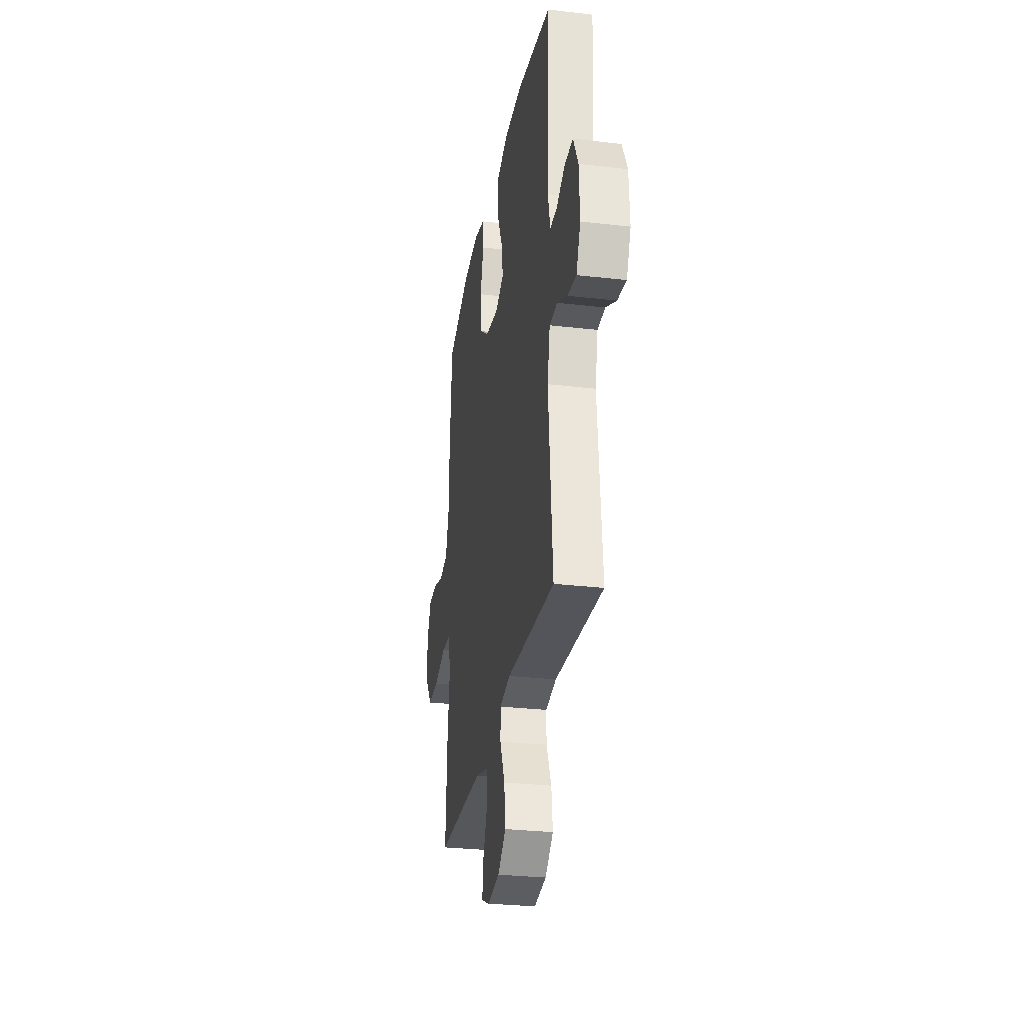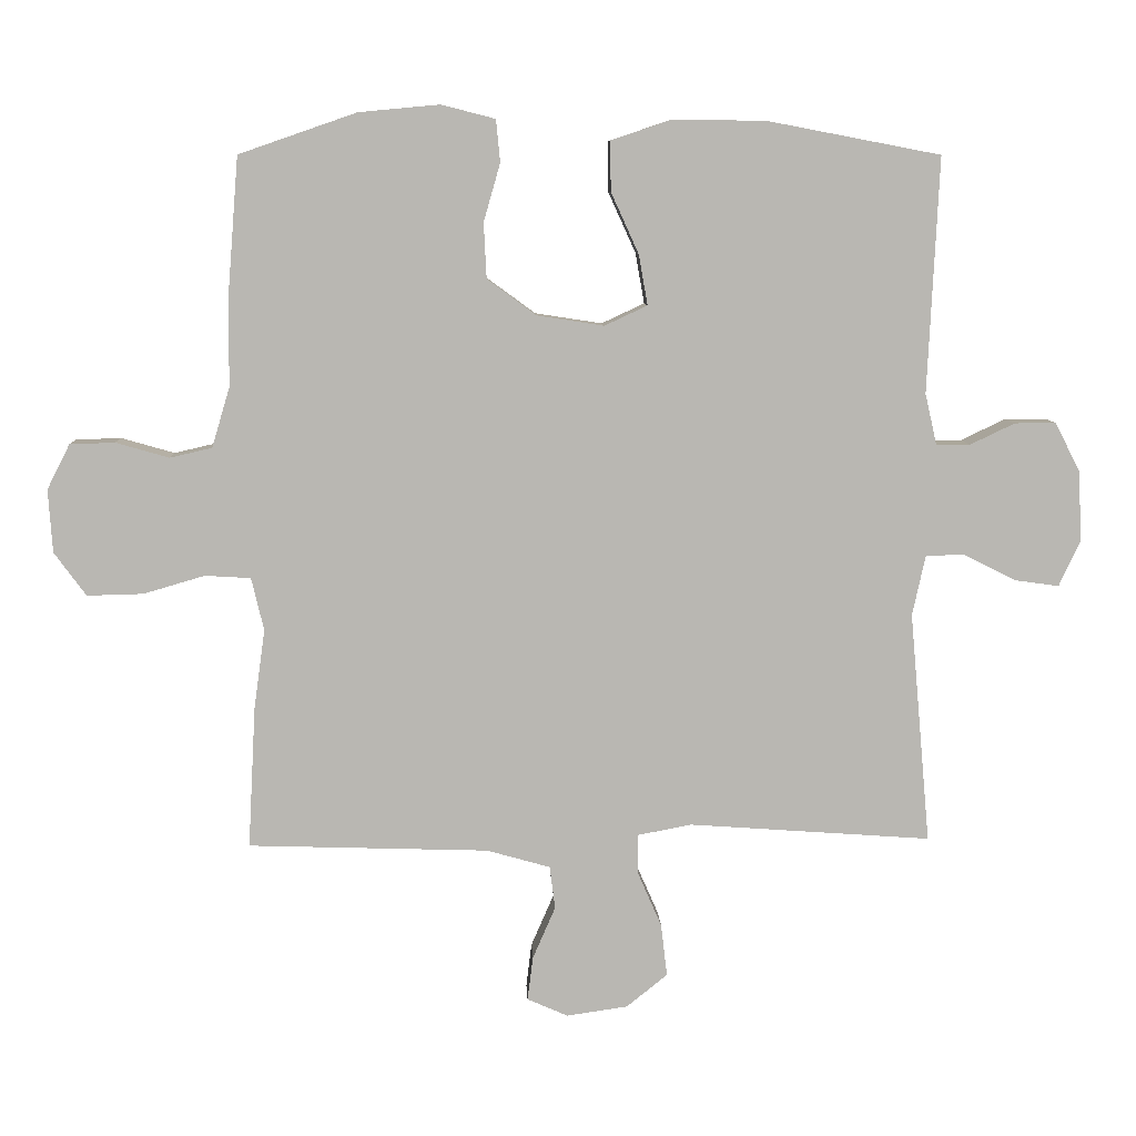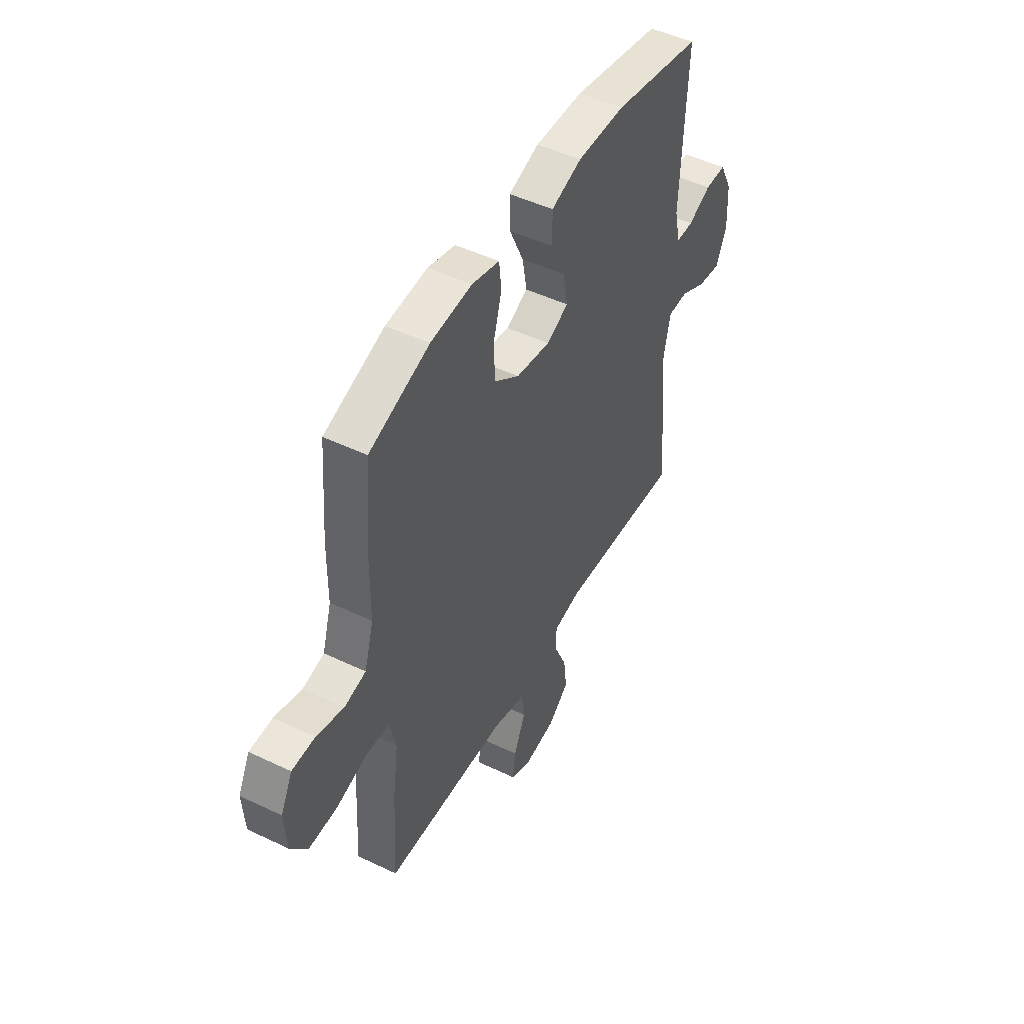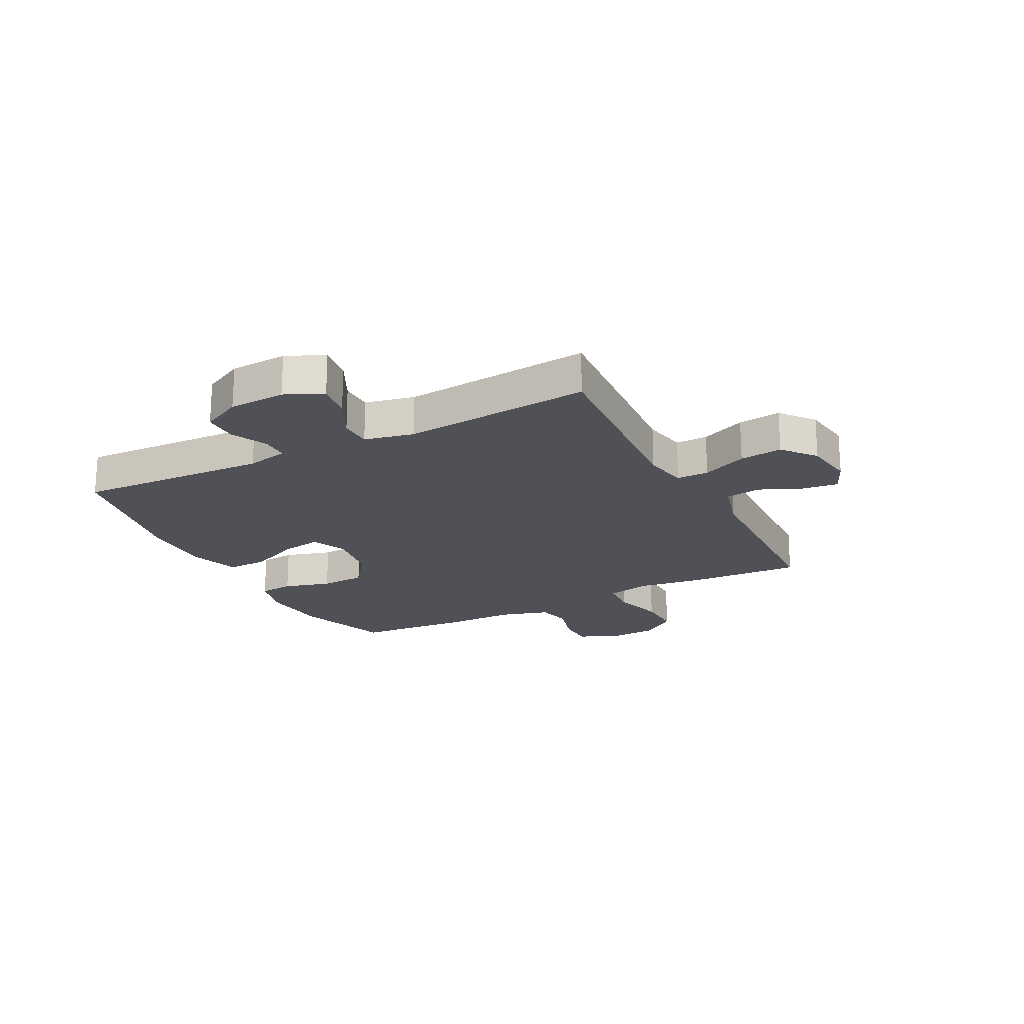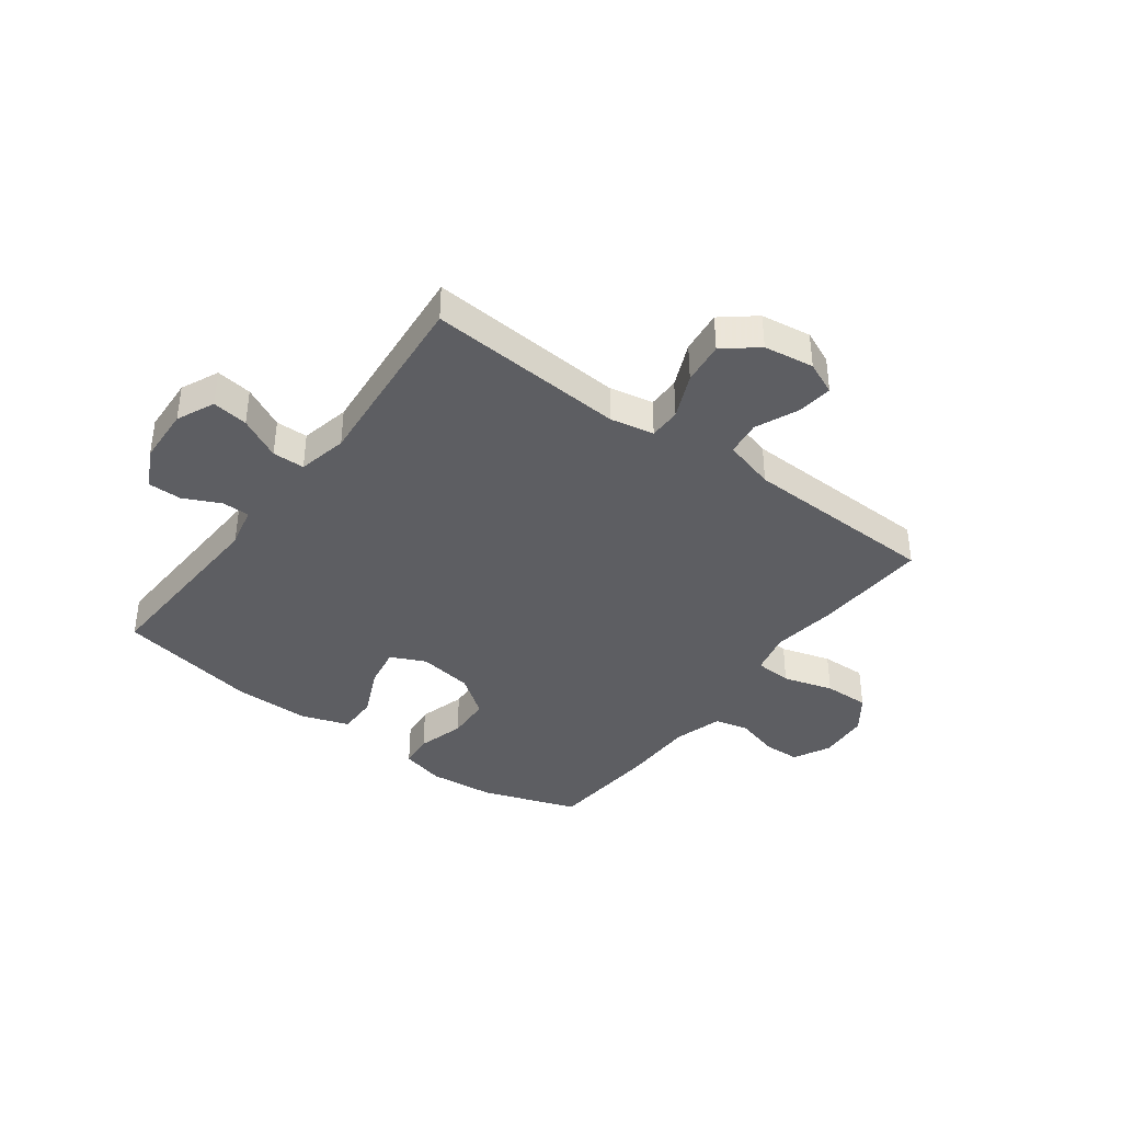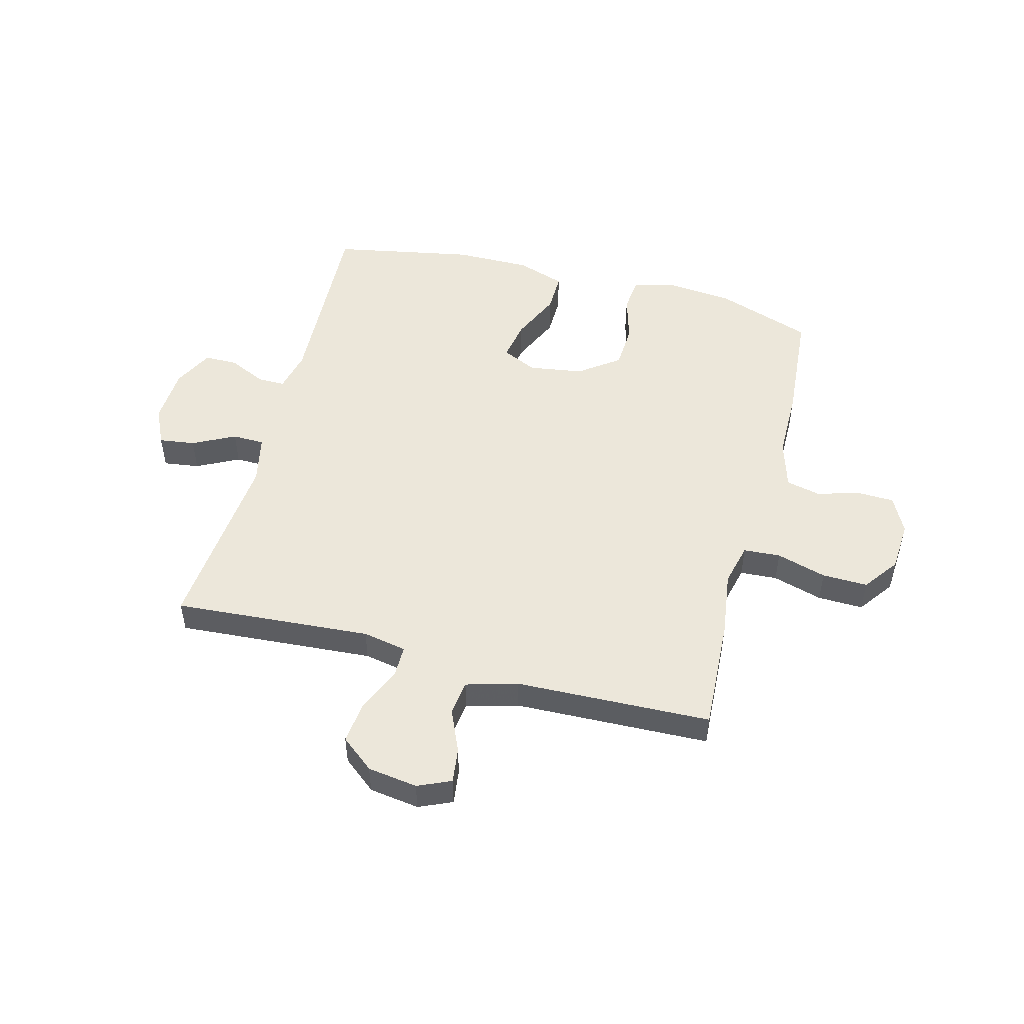
<metadata>
{"format":"obj","ext":"obj","renderer":"f3d","projection":"perspective","resolution":1024,"background":"white","views":[{"elev":-28.9,"azim":80.2,"up":"+Z"},{"elev":8.2,"azim":-2.4,"up":"+Z"},{"elev":48.4,"azim":-61.9,"up":"+Z"},{"elev":-20.5,"azim":117.3,"up":"+Y"},{"elev":-38.9,"azim":143.5,"up":"+Y"},{"elev":50.4,"azim":-165.3,"up":"+Y"}]}
</metadata>
<code>
v -0.5 0.07 -0.5
v -0.489 0.07 -0.296
v -0.473 0.07 -0.18
v -0.491 0.07 -0.104
v -0.557 0.07 -0.1
v -0.646 0.07 -0.126
v -0.727 0.07 -0.128
v -0.773 0.07 -0.065
v -0.779 0.07 0.026
v -0.746 0.07 0.091
v -0.681 0.07 0.093
v -0.604 0.07 0.071
v -0.543 0.07 0.085
v -0.517 0.07 0.172
v -0.516 0.07 0.3
v -0.5 0.07 0.5
v -0.33 0.07 0.559
v -0.213 0.07 0.57
v -0.135 0.07 0.55
v -0.129 0.07 0.489
v -0.153 0.07 0.405
v -0.149 0.07 0.325
v -0.078 0.07 0.273
v 0.019 0.07 0.258
v 0.081 0.07 0.287
v 0.068 0.07 0.36
v 0.028 0.07 0.448
v 0.027 0.07 0.52
v 0.113 0.07 0.549
v 0.248 0.07 0.548
v 0.5 0.07 0.5
v 0.484 0.07 0.159
v 0.501 0.07 0.085
v 0.55 0.07 0.085
v 0.615 0.07 0.116
v 0.675 0.07 0.116
v 0.711 0.07 0.045
v 0.716 0.07 -0.056
v 0.685 0.07 -0.123
v 0.621 0.07 -0.114
v 0.546 0.07 -0.076
v 0.489 0.07 -0.077
v 0.47 0.07 -0.165
v 0.5 0.07 -0.5
v 0.148 0.07 -0.475
v 0.07 0.07 -0.49
v 0.07 0.07 -0.547
v 0.105 0.07 -0.627
v 0.114 0.07 -0.703
v 0.055 0.07 -0.751
v -0.034 0.07 -0.764
v -0.093 0.07 -0.738
v -0.085 0.07 -0.675
v -0.052 0.07 -0.599
v -0.06 0.07 -0.537
v -0.152 0.07 -0.511
v -0.5 0 -0.5
v -0.489 0 -0.296
v -0.473 0 -0.18
v -0.491 0 -0.104
v -0.557 0 -0.1
v -0.646 0 -0.126
v -0.727 0 -0.128
v -0.773 0 -0.065
v -0.779 0 0.026
v -0.746 0 0.091
v -0.681 0 0.093
v -0.604 0 0.071
v -0.543 0 0.085
v -0.517 0 0.172
v -0.516 0 0.3
v -0.5 0 0.5
v -0.33 0 0.559
v -0.213 0 0.57
v -0.135 0 0.55
v -0.129 0 0.489
v -0.153 0 0.405
v -0.149 0 0.325
v -0.078 0 0.273
v 0.019 0 0.258
v 0.081 0 0.287
v 0.068 0 0.36
v 0.028 0 0.448
v 0.027 0 0.52
v 0.113 0 0.549
v 0.248 0 0.548
v 0.5 0 0.5
v 0.484 0 0.159
v 0.501 0 0.085
v 0.55 0 0.085
v 0.615 0 0.116
v 0.675 0 0.116
v 0.711 0 0.045
v 0.716 0 -0.056
v 0.685 0 -0.123
v 0.621 0 -0.114
v 0.546 0 -0.076
v 0.489 0 -0.077
v 0.47 0 -0.165
v 0.5 0 -0.5
v 0.148 0 -0.475
v 0.07 0 -0.49
v 0.07 0 -0.547
v 0.105 0 -0.627
v 0.114 0 -0.703
v 0.055 0 -0.751
v -0.034 0 -0.764
v -0.093 0 -0.738
v -0.085 0 -0.675
v -0.052 0 -0.599
v -0.06 0 -0.537
v -0.152 0 -0.511
f 52 53 54
f 51 52 54
f 50 51 54
f 49 50 54
f 48 49 54
f 47 48 54
f 46 47 54 55
f 43 44 45
f 42 43 45 46
f 39 40 41
f 38 39 41
f 37 38 41
f 36 37 41
f 35 36 41
f 34 35 41
f 33 34 41 42
f 46 55 56
f 42 46 56
f 33 42 56
f 32 33 56
f 30 31 32
f 29 30 32
f 28 29 32
f 27 28 32
f 26 27 32
f 19 20 21
f 18 19 21
f 17 18 21
f 16 17 21
f 15 16 21
f 14 15 21
f 13 14 21 22
f 10 11 12
f 9 10 12
f 8 9 12
f 7 8 12
f 6 7 12
f 5 6 12
f 4 5 12 13
f 1 2 3
f 56 1 3
f 32 56 3
f 25 26 32
f 32 3 4
f 25 32 4
f 24 25 4
f 23 24 4 13
f 13 22 23
f 110 109 108
f 110 108 107
f 110 107 106
f 110 106 105
f 110 105 104
f 110 104 103
f 111 110 103 102
f 101 100 99
f 102 101 99 98
f 97 96 95
f 97 95 94
f 97 94 93
f 97 93 92
f 97 92 91
f 97 91 90
f 98 97 90 89
f 112 111 102
f 112 102 98
f 112 98 89
f 112 89 88
f 88 87 86
f 88 86 85
f 88 85 84
f 88 84 83
f 88 83 82
f 77 76 75
f 77 75 74
f 77 74 73
f 77 73 72
f 77 72 71
f 77 71 70
f 78 77 70 69
f 68 67 66
f 68 66 65
f 68 65 64
f 68 64 63
f 68 63 62
f 68 62 61
f 69 68 61 60
f 59 58 57
f 59 57 112
f 59 112 88
f 88 82 81
f 60 59 88
f 60 88 81
f 60 81 80
f 69 60 80 79
f 79 78 69
f 1 57 58 2
f 2 58 59 3
f 3 59 60 4
f 4 60 61 5
f 5 61 62 6
f 6 62 63 7
f 7 63 64 8
f 8 64 65 9
f 9 65 66 10
f 10 66 67 11
f 11 67 68 12
f 12 68 69 13
f 13 69 70 14
f 14 70 71 15
f 15 71 72 16
f 16 72 73 17
f 17 73 74 18
f 18 74 75 19
f 19 75 76 20
f 20 76 77 21
f 21 77 78 22
f 22 78 79 23
f 23 79 80 24
f 24 80 81 25
f 25 81 82 26
f 26 82 83 27
f 27 83 84 28
f 28 84 85 29
f 29 85 86 30
f 30 86 87 31
f 31 87 88 32
f 32 88 89 33
f 33 89 90 34
f 34 90 91 35
f 35 91 92 36
f 36 92 93 37
f 37 93 94 38
f 38 94 95 39
f 39 95 96 40
f 40 96 97 41
f 41 97 98 42
f 42 98 99 43
f 43 99 100 44
f 44 100 101 45
f 45 101 102 46
f 46 102 103 47
f 47 103 104 48
f 48 104 105 49
f 49 105 106 50
f 50 106 107 51
f 51 107 108 52
f 52 108 109 53
f 53 109 110 54
f 54 110 111 55
f 55 111 112 56
f 56 112 57 1

</code>
